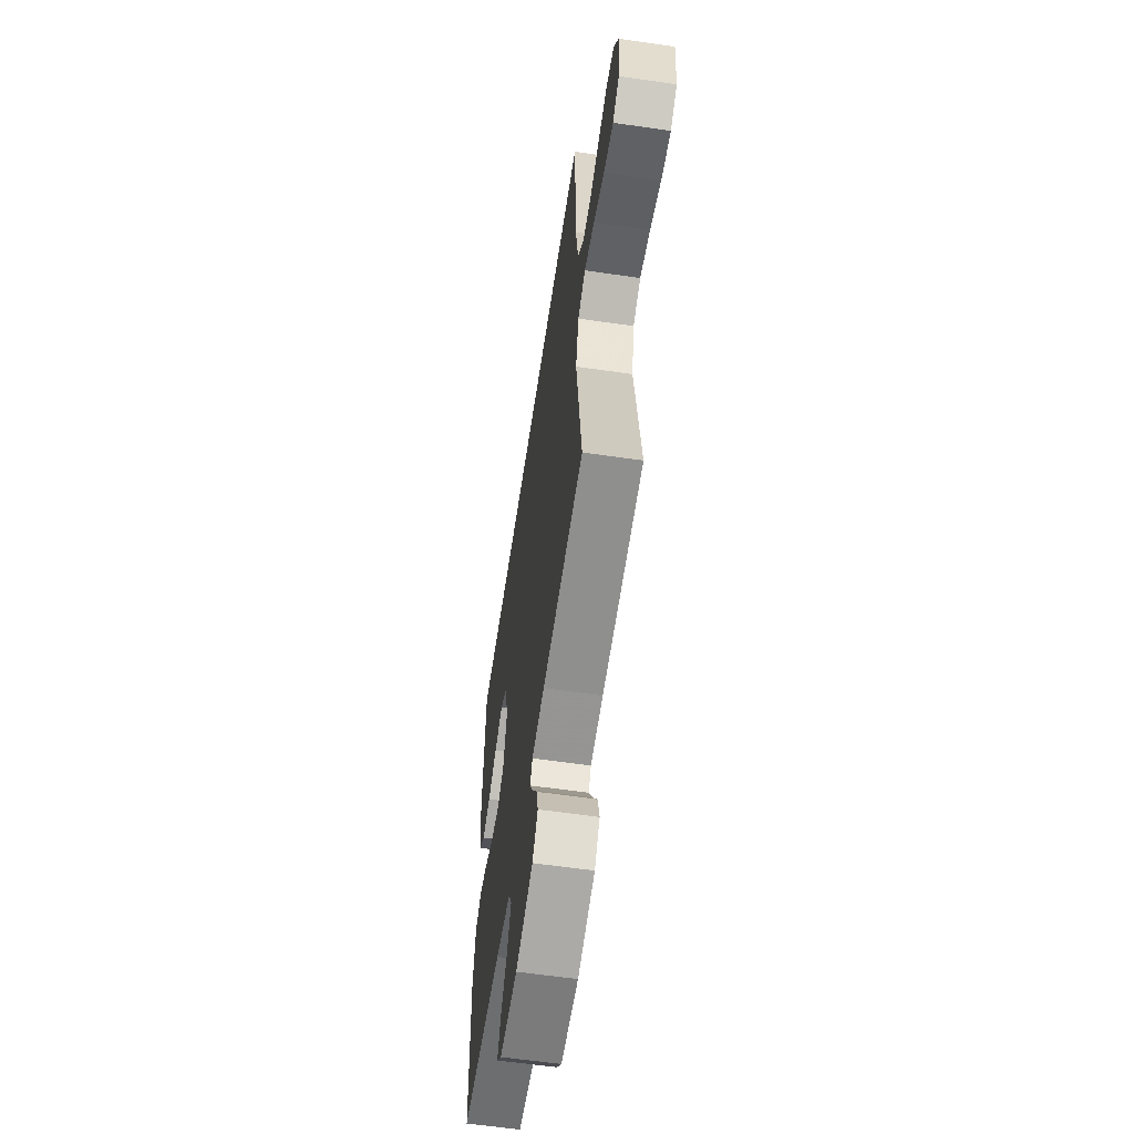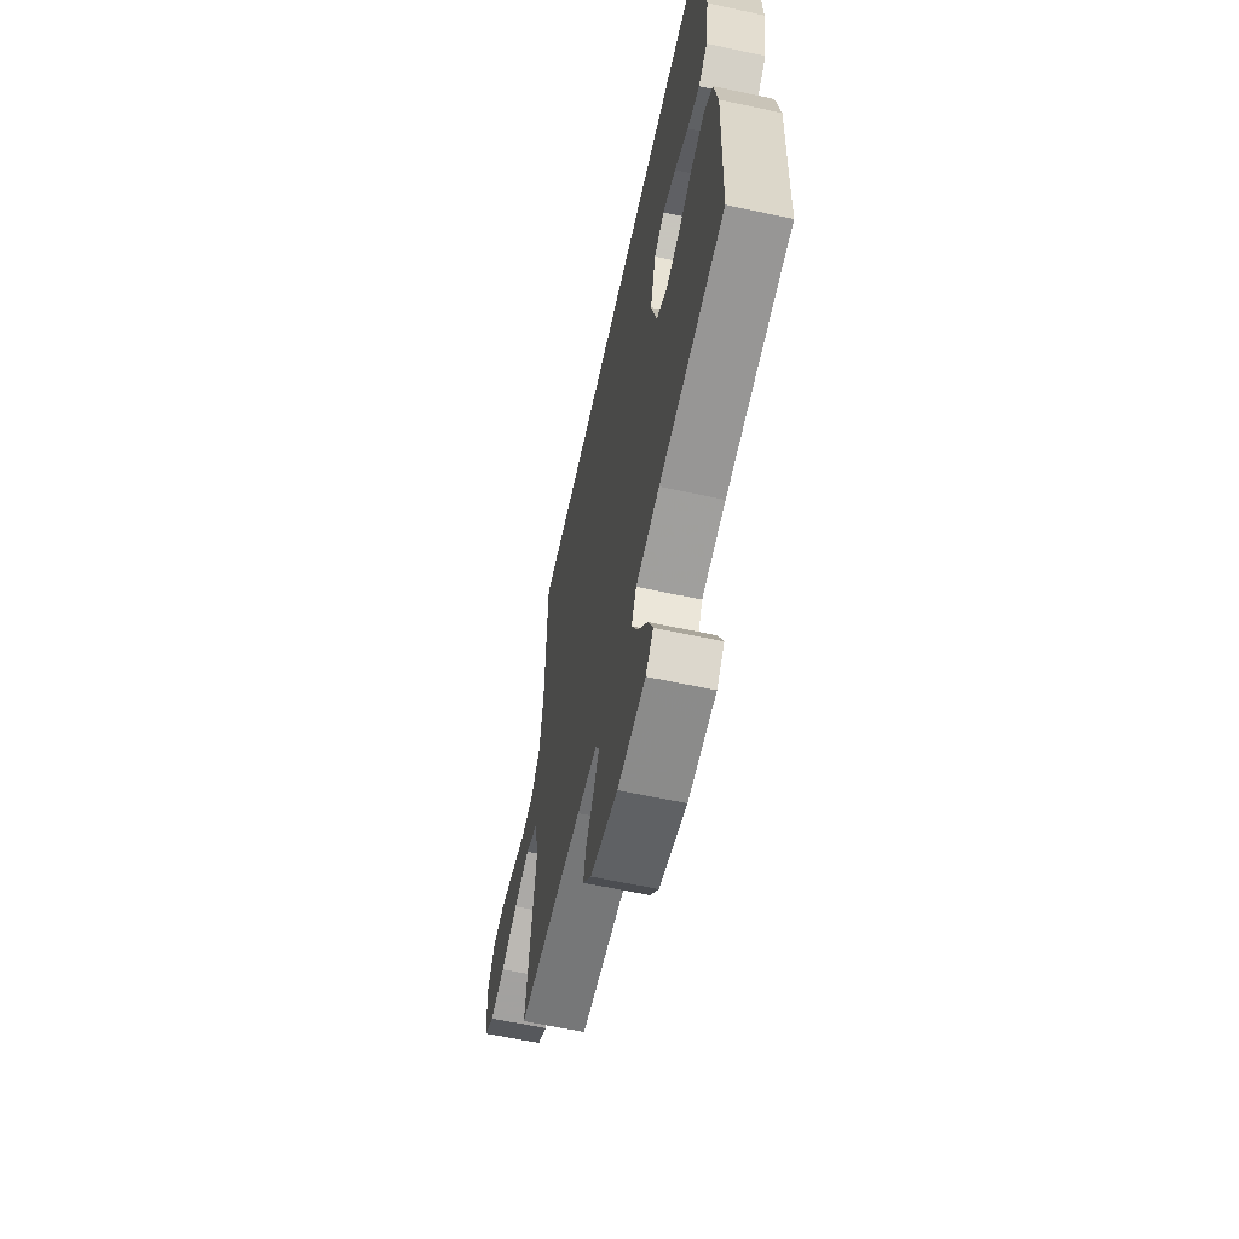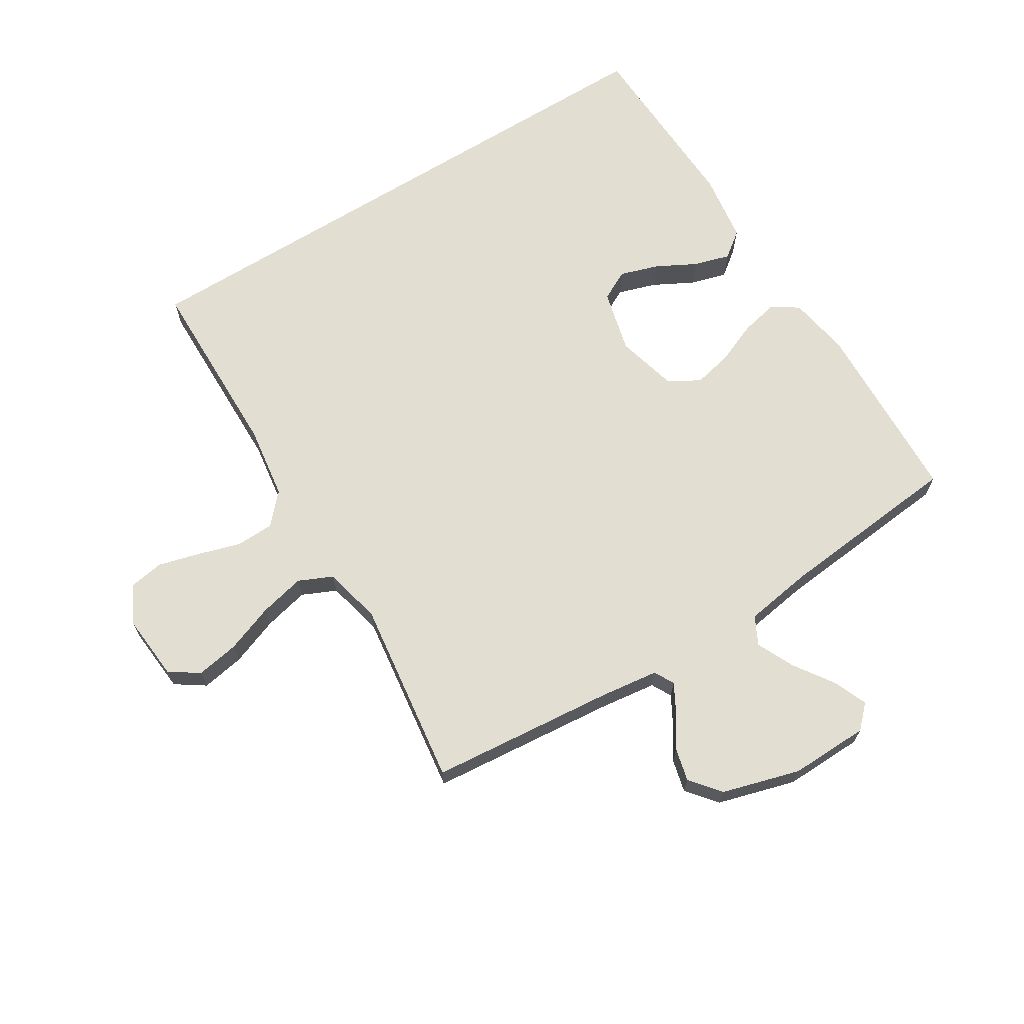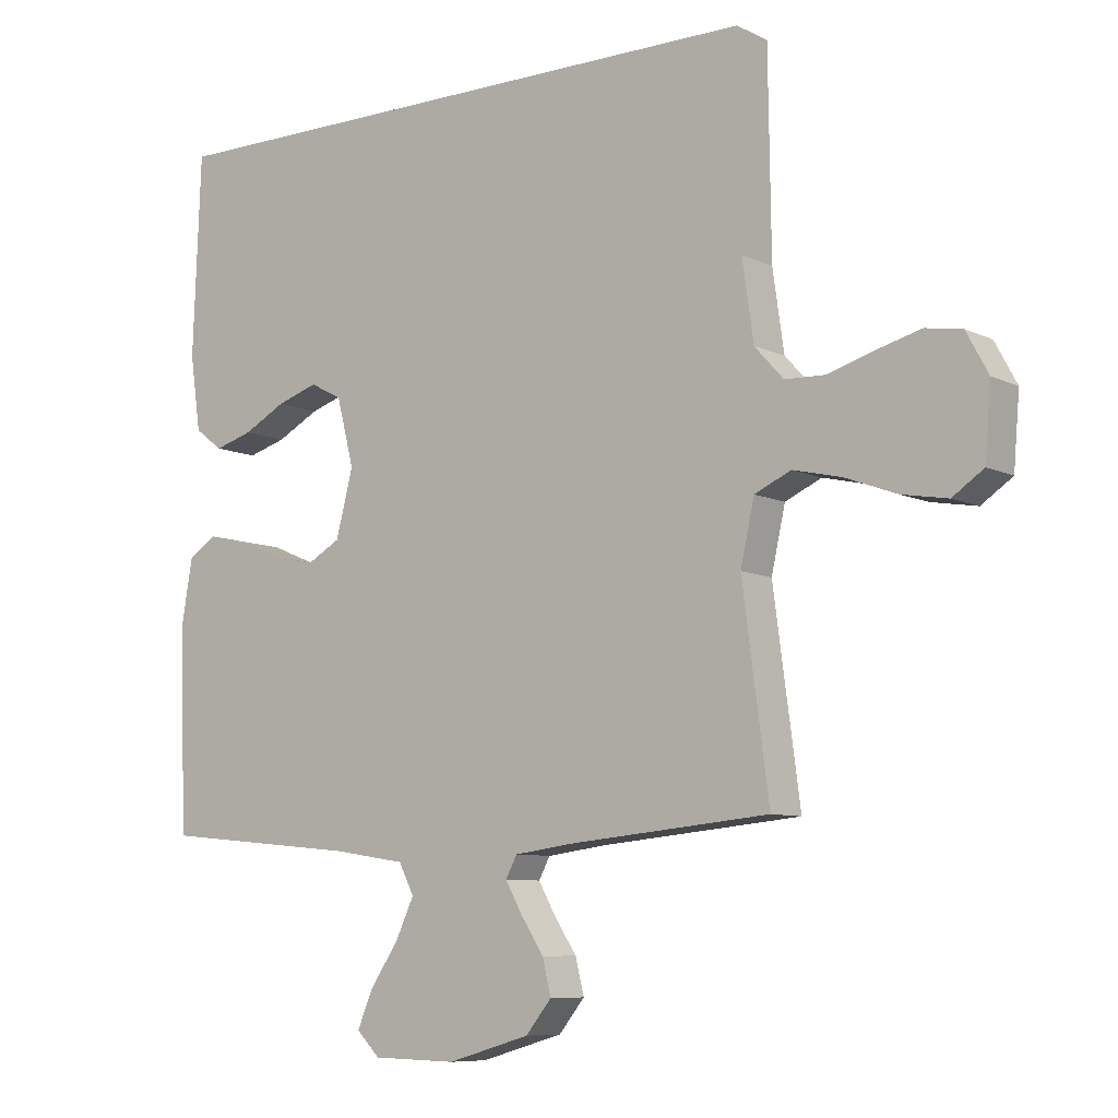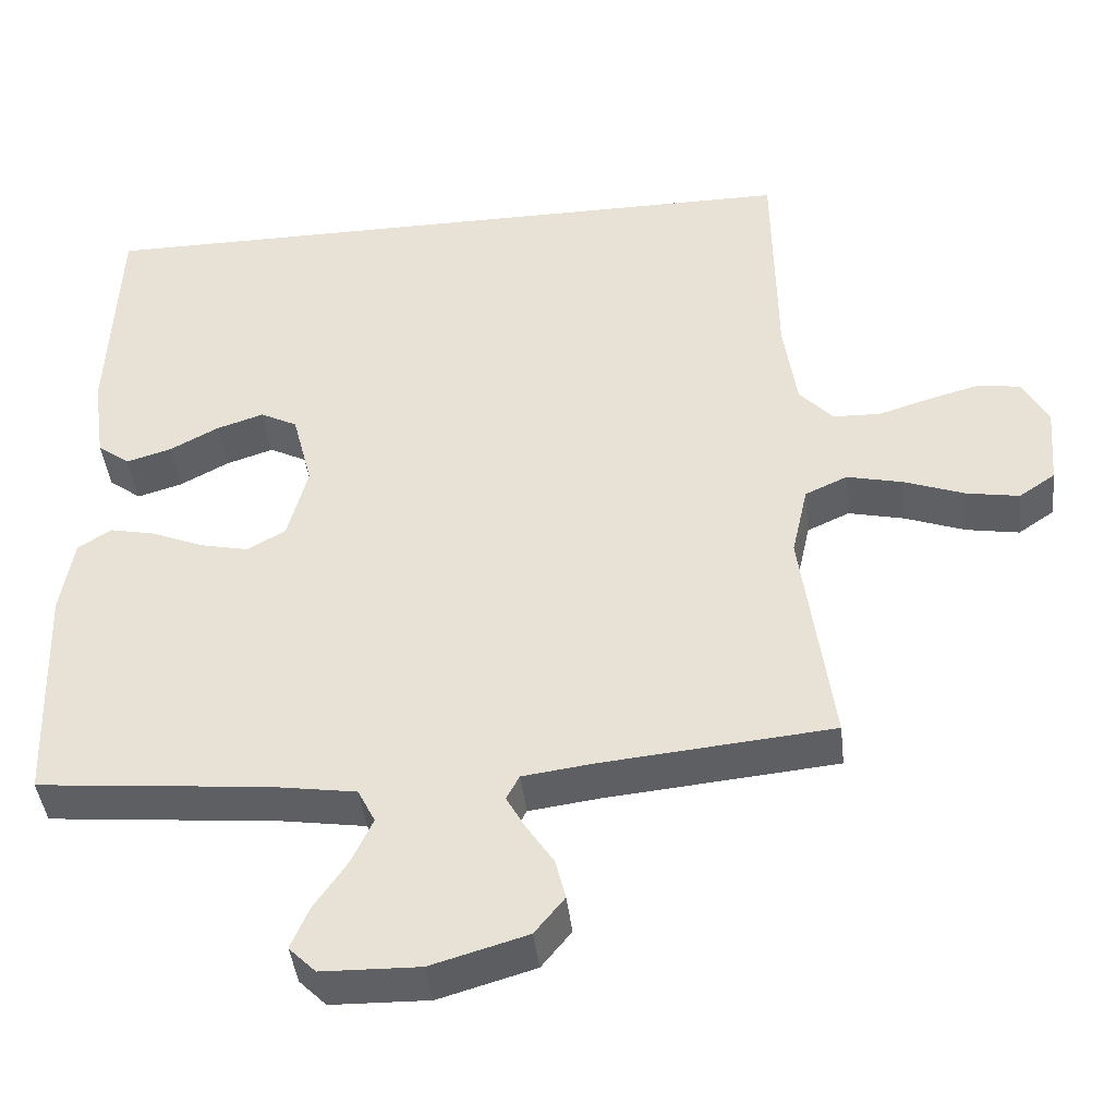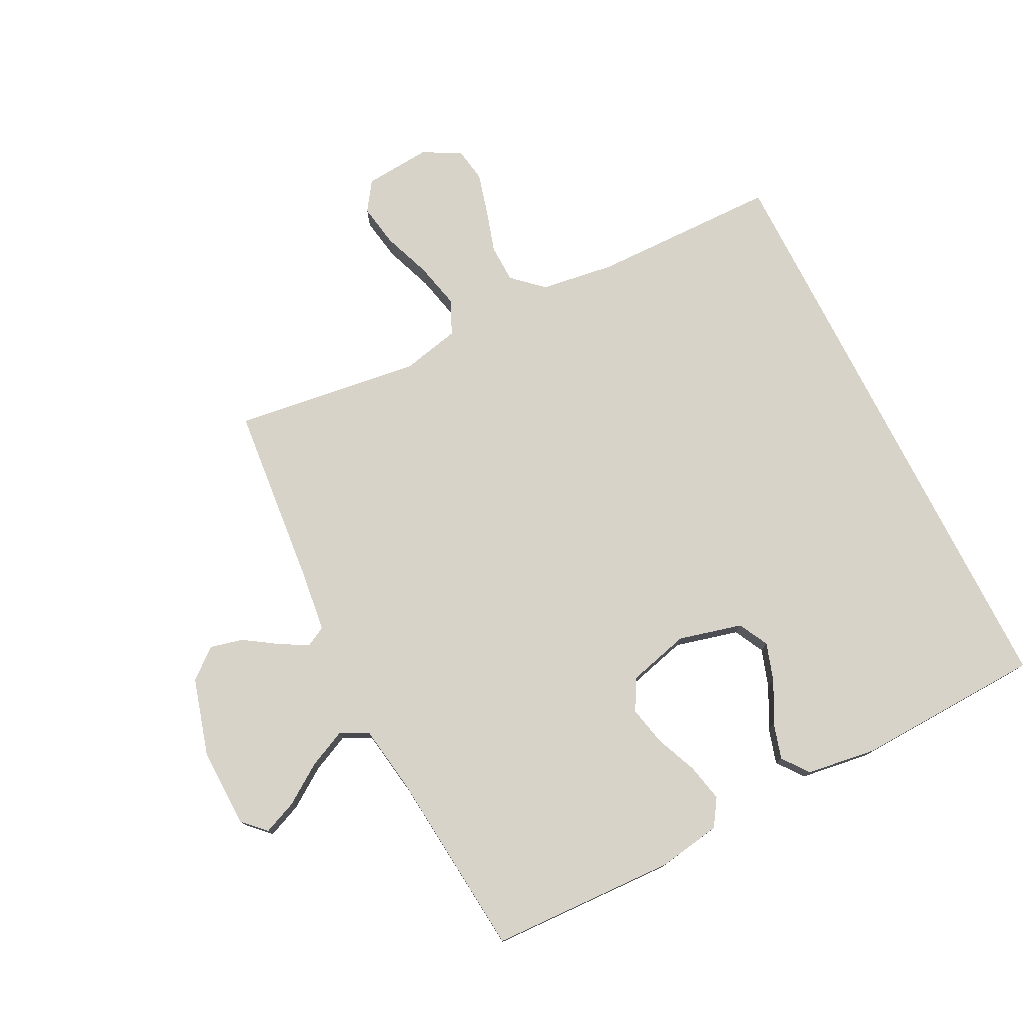
<metadata>
{"format":"obj","ext":"obj","renderer":"f3d","projection":"perspective","resolution":1024,"background":"white","views":[{"elev":-59.8,"azim":81.5,"up":"+Z"},{"elev":-62.4,"azim":-102.3,"up":"+Z"},{"elev":67.7,"azim":148.2,"up":"+Y"},{"elev":-8.2,"azim":37.5,"up":"+Z"},{"elev":-42.4,"azim":6.5,"up":"+Z"},{"elev":77.0,"azim":-116.8,"up":"+Y"}]}
</metadata>
<code>
v 0.462 0.07 0.5
v 0.466 0.07 0.2
v 0.483 0.07 0.081
v 0.527 0.07 0.033
v 0.588 0.07 0.031
v 0.657 0.07 0.052
v 0.724 0.07 0.07
v 0.779 0.07 0.061
v 0.812 0.07 0
v 0.803 0.07 -0.107
v 0.756 0.07 -0.139
v 0.687 0.07 -0.127
v 0.609 0.07 -0.098
v 0.536 0.07 -0.081
v 0.481 0.07 -0.106
v 0.46 0.07 -0.2
v 0.5 0.07 -0.5
v 0.2 0.07 -0.528
v 0.108 0.07 -0.54
v 0.091 0.07 -0.572
v 0.116 0.07 -0.617
v 0.151 0.07 -0.67
v 0.164 0.07 -0.723
v 0.125 0.07 -0.771
v 0 0.07 -0.807
v -0.127 0.07 -0.804
v -0.162 0.07 -0.769
v -0.139 0.07 -0.714
v -0.096 0.07 -0.651
v -0.068 0.07 -0.591
v -0.091 0.07 -0.546
v -0.2 0.07 -0.529
v -0.5 0.07 -0.5
v -0.511 0.07 -0.2
v -0.494 0.07 -0.1
v -0.451 0.07 -0.072
v -0.391 0.07 -0.085
v -0.324 0.07 -0.113
v -0.261 0.07 -0.127
v -0.211 0.07 -0.099
v -0.185 0.07 0
v -0.211 0.07 0.102
v -0.259 0.07 0.127
v -0.321 0.07 0.107
v -0.385 0.07 0.073
v -0.443 0.07 0.056
v -0.485 0.07 0.088
v -0.501 0.07 0.2
v -0.489 0.07 0.5
v 0.462 0 0.5
v 0.466 0 0.2
v 0.483 0 0.081
v 0.527 0 0.033
v 0.588 0 0.031
v 0.657 0 0.052
v 0.724 0 0.07
v 0.779 0 0.061
v 0.812 0 0
v 0.803 0 -0.107
v 0.756 0 -0.139
v 0.687 0 -0.127
v 0.609 0 -0.098
v 0.536 0 -0.081
v 0.481 0 -0.106
v 0.46 0 -0.2
v 0.5 0 -0.5
v 0.2 0 -0.528
v 0.108 0 -0.54
v 0.091 0 -0.572
v 0.116 0 -0.617
v 0.151 0 -0.67
v 0.164 0 -0.723
v 0.125 0 -0.771
v 0 0 -0.807
v -0.127 0 -0.804
v -0.162 0 -0.769
v -0.139 0 -0.714
v -0.096 0 -0.651
v -0.068 0 -0.591
v -0.091 0 -0.546
v -0.2 0 -0.529
v -0.5 0 -0.5
v -0.511 0 -0.2
v -0.494 0 -0.1
v -0.451 0 -0.072
v -0.391 0 -0.085
v -0.324 0 -0.113
v -0.261 0 -0.127
v -0.211 0 -0.099
v -0.185 0 0
v -0.211 0 0.102
v -0.259 0 0.127
v -0.321 0 0.107
v -0.385 0 0.073
v -0.443 0 0.056
v -0.485 0 0.088
v -0.501 0 0.2
v -0.489 0 0.5
f 47 48 49
f 46 47 49
f 45 46 49
f 44 45 49
f 43 44 49 1
f 42 43 1 2
f 41 42 2 3
f 40 41 3 4
f 39 40 4 5
f 36 37 38
f 35 36 38
f 34 35 38
f 33 34 38
f 32 33 38
f 31 32 38 39
f 30 31 39 5
f 27 28 29
f 26 27 29
f 25 26 29
f 24 25 29
f 23 24 29
f 22 23 29
f 21 22 29
f 20 21 29 30
f 19 20 30
f 16 17 18
f 15 16 18 19
f 11 12 13
f 10 11 13
f 9 10 13
f 8 9 13
f 7 8 13
f 6 7 13
f 5 6 13
f 5 13 14
f 15 19 30 5
f 5 14 15
f 98 97 96
f 98 96 95
f 98 95 94
f 98 94 93
f 50 98 93 92
f 51 50 92 91
f 52 51 91 90
f 53 52 90 89
f 54 53 89 88
f 87 86 85
f 87 85 84
f 87 84 83
f 87 83 82
f 87 82 81
f 88 87 81 80
f 54 88 80 79
f 78 77 76
f 78 76 75
f 78 75 74
f 78 74 73
f 78 73 72
f 78 72 71
f 78 71 70
f 79 78 70 69
f 79 69 68
f 67 66 65
f 68 67 65 64
f 62 61 60
f 62 60 59
f 62 59 58
f 62 58 57
f 62 57 56
f 62 56 55
f 62 55 54
f 63 62 54
f 54 79 68 64
f 64 63 54
f 1 50 51 2
f 2 51 52 3
f 3 52 53 4
f 4 53 54 5
f 5 54 55 6
f 6 55 56 7
f 7 56 57 8
f 8 57 58 9
f 9 58 59 10
f 10 59 60 11
f 11 60 61 12
f 12 61 62 13
f 13 62 63 14
f 14 63 64 15
f 15 64 65 16
f 16 65 66 17
f 17 66 67 18
f 18 67 68 19
f 19 68 69 20
f 20 69 70 21
f 21 70 71 22
f 22 71 72 23
f 23 72 73 24
f 24 73 74 25
f 25 74 75 26
f 26 75 76 27
f 27 76 77 28
f 28 77 78 29
f 29 78 79 30
f 30 79 80 31
f 31 80 81 32
f 32 81 82 33
f 33 82 83 34
f 34 83 84 35
f 35 84 85 36
f 36 85 86 37
f 37 86 87 38
f 38 87 88 39
f 39 88 89 40
f 40 89 90 41
f 41 90 91 42
f 42 91 92 43
f 43 92 93 44
f 44 93 94 45
f 45 94 95 46
f 46 95 96 47
f 47 96 97 48
f 48 97 98 49
f 49 98 50 1

</code>
